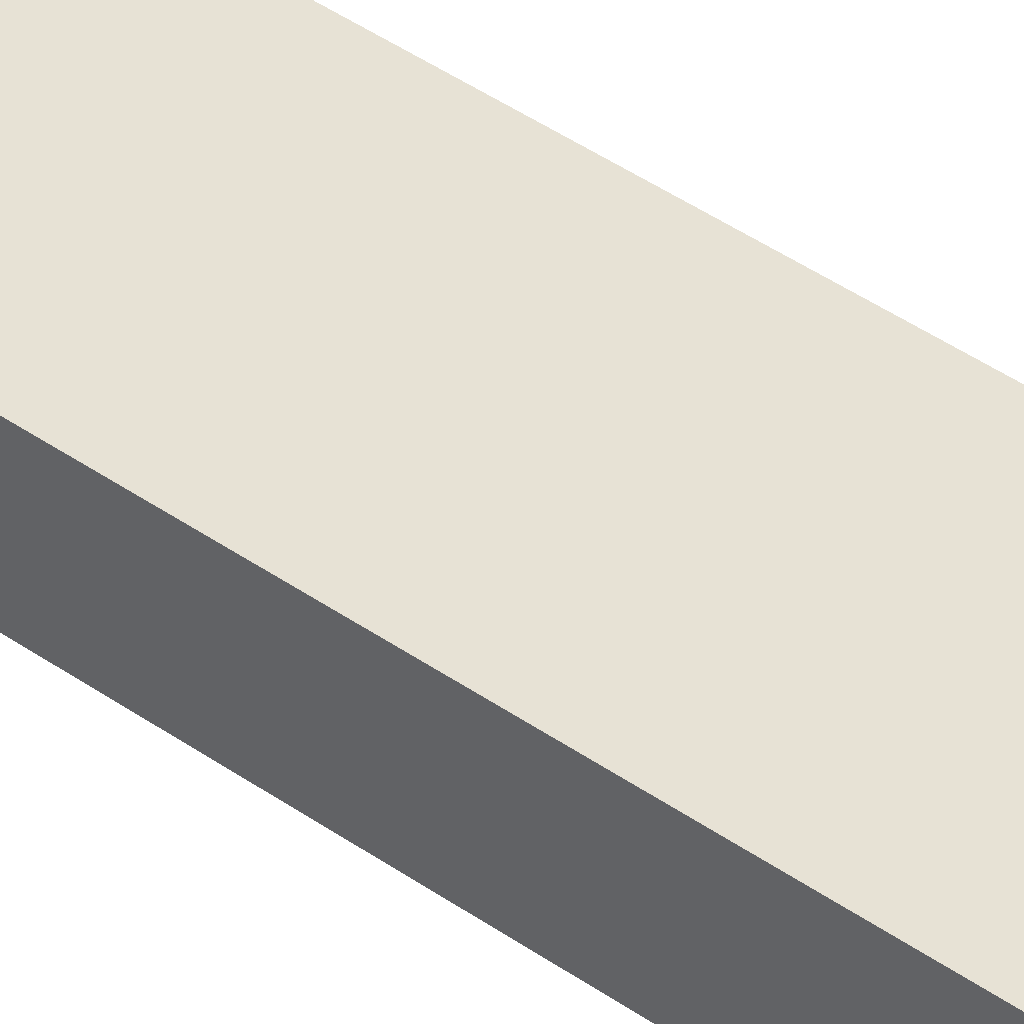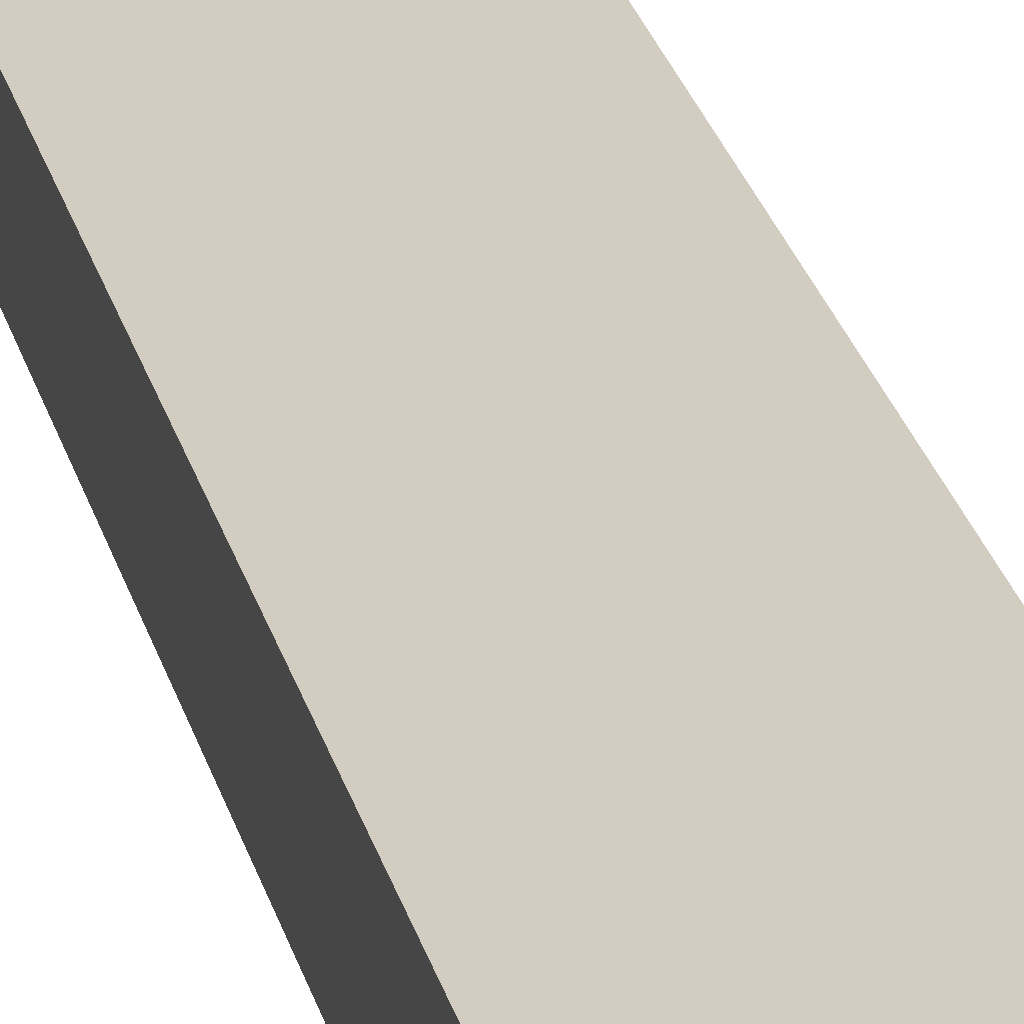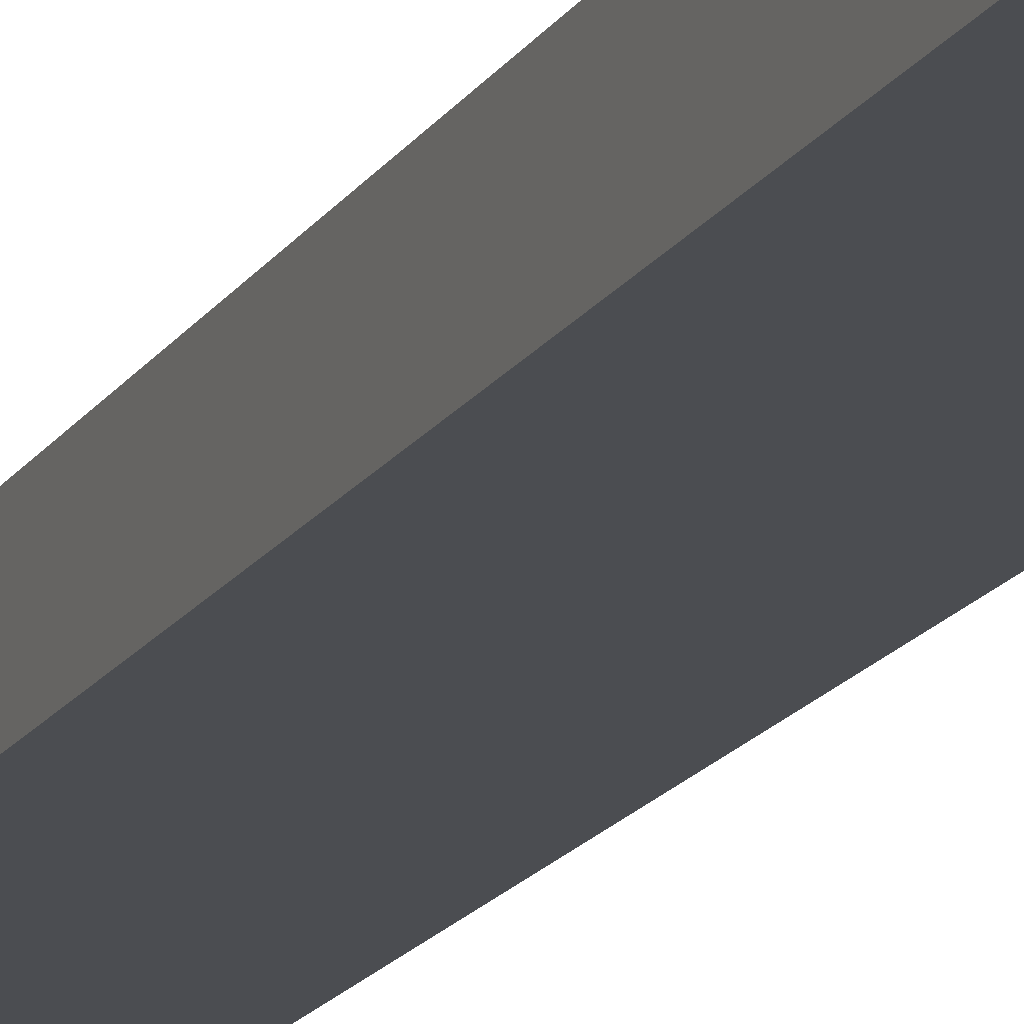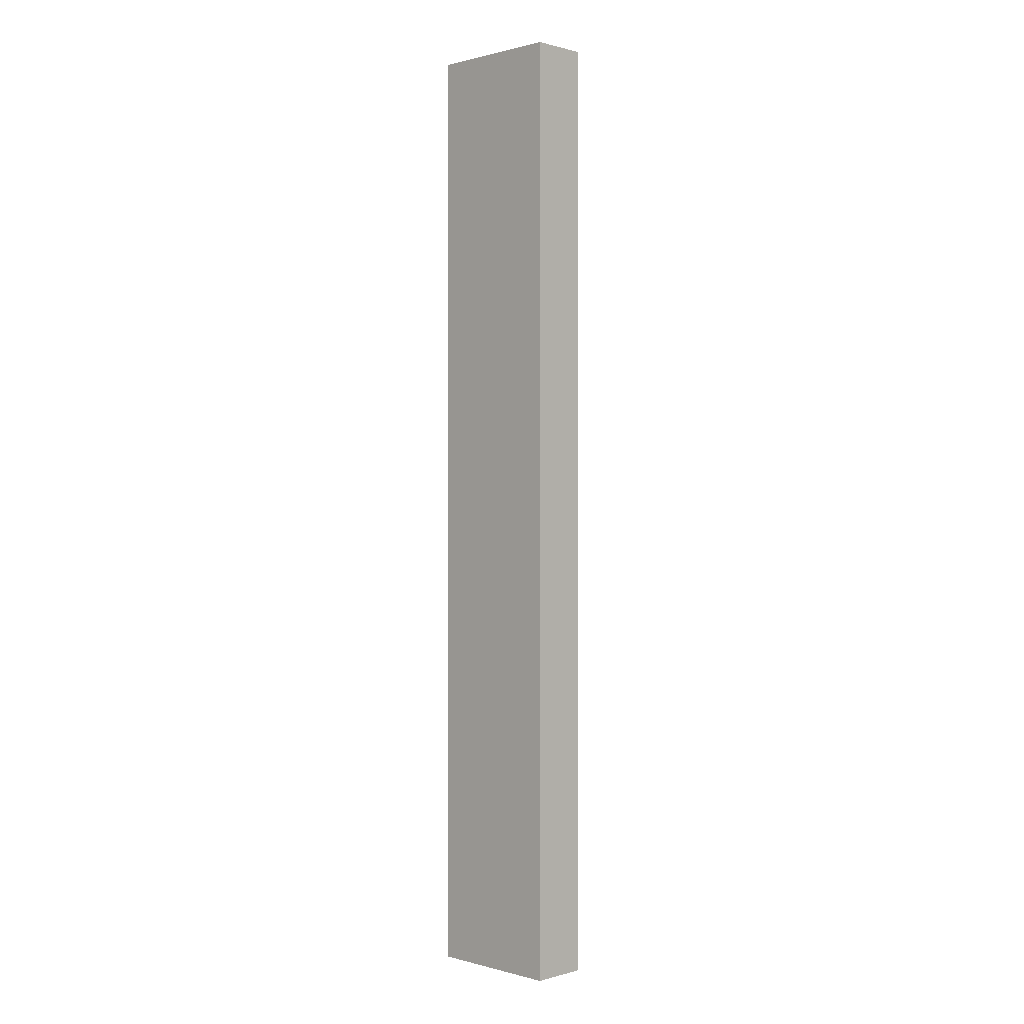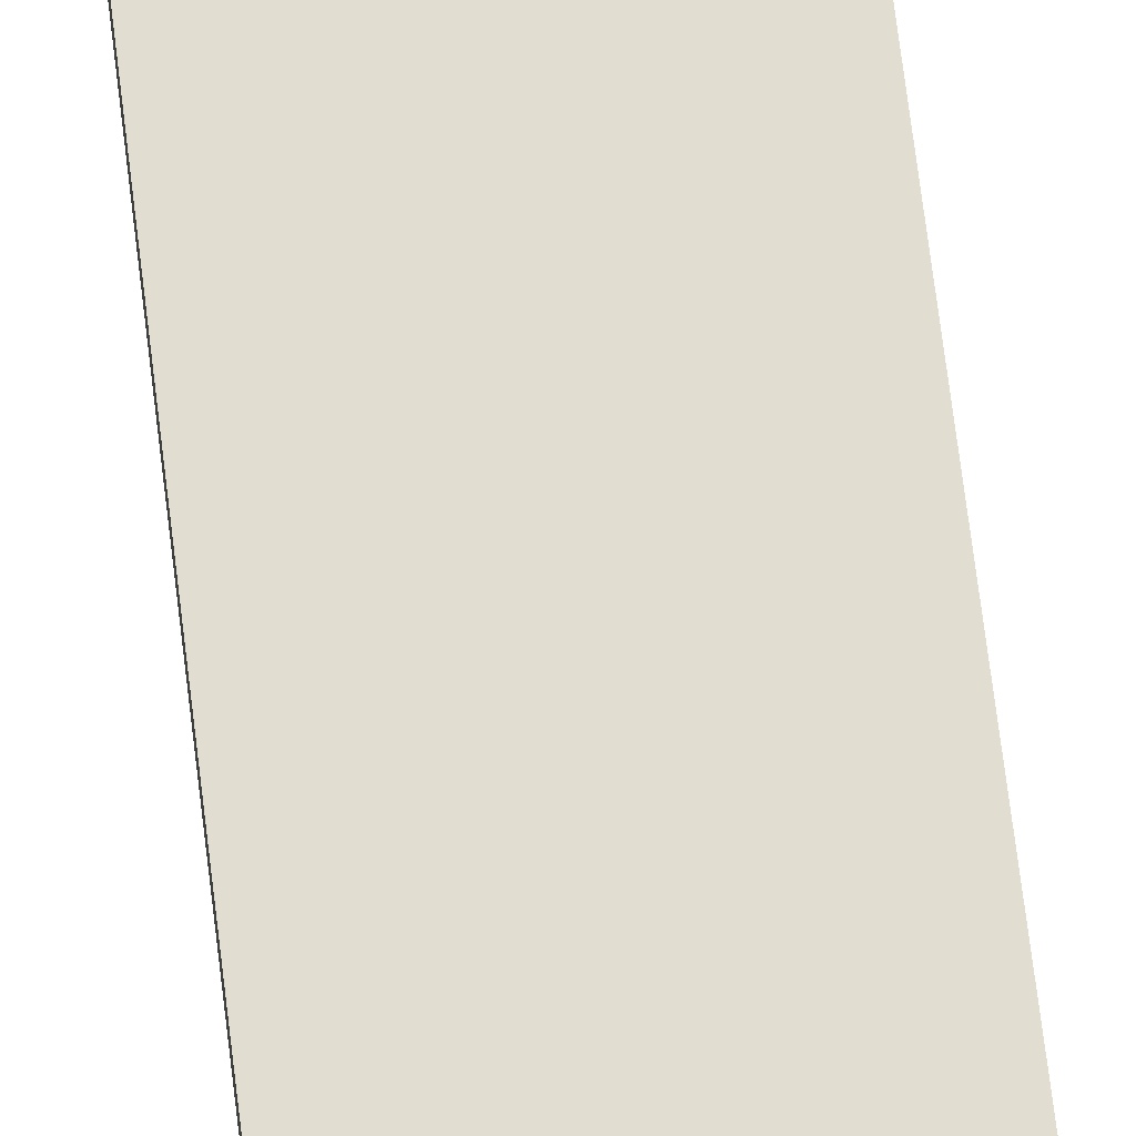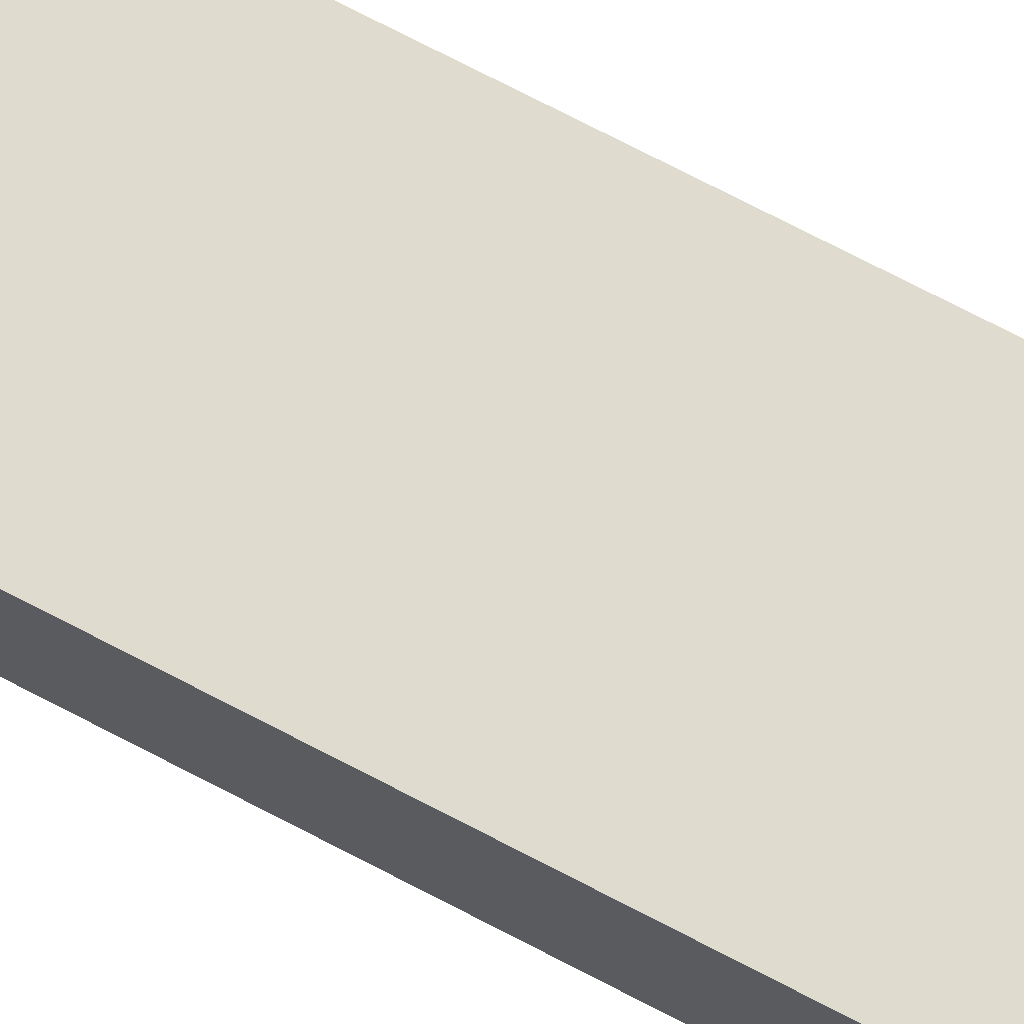
<metadata>
{"format":"obj","ext":"obj","renderer":"f3d","projection":"perspective","resolution":1024,"background":"white","views":[{"elev":40.5,"azim":131.2,"up":"+Y"},{"elev":24.4,"azim":-12.8,"up":"+Y"},{"elev":-15.9,"azim":159.1,"up":"+Y"},{"elev":0.5,"azim":-135.3,"up":"+Z"},{"elev":68.6,"azim":-6.9,"up":"+Y"},{"elev":70.4,"azim":-62.1,"up":"+Y"}]}
</metadata>
<code>
v -0.13 1.312 -0.42
v -0.13 1.312 0
v -0.07 1.312 0
v -0.07 1.312 -0.42
v -0.07 1.288 0
v -0.07 1.288 -0.42
v -0.07 1.312 -0.42
v -0.07 1.312 0
v -0.07 1.288 -0.42
v -0.13 1.288 -0.42
v -0.13 1.312 -0.42
v -0.07 1.312 -0.42
v -0.13 1.288 0
v -0.13 1.288 -0.42
v -0.07 1.288 -0.42
v -0.07 1.288 0
v -0.13 1.288 -0.42
v -0.13 1.288 0
v -0.13 1.312 0
v -0.13 1.312 -0.42
v -0.13 1.288 0
v -0.07 1.288 0
v -0.07 1.312 0
v -0.13 1.312 0
f 1 2 4
f 4 2 3
f 5 6 8
f 8 6 7
f 9 10 12
f 12 10 11
f 13 14 16
f 16 14 15
f 17 18 20
f 20 18 19
f 21 22 24
f 24 22 23

</code>
